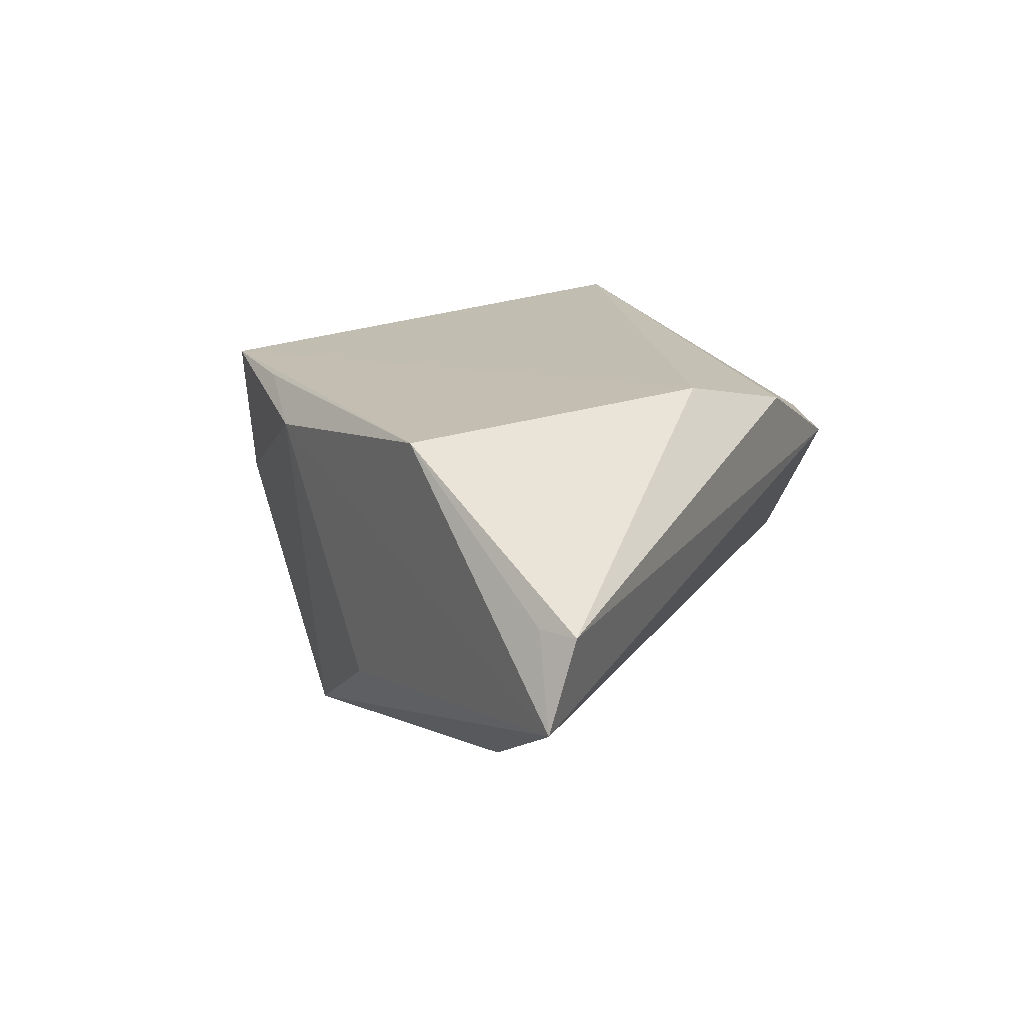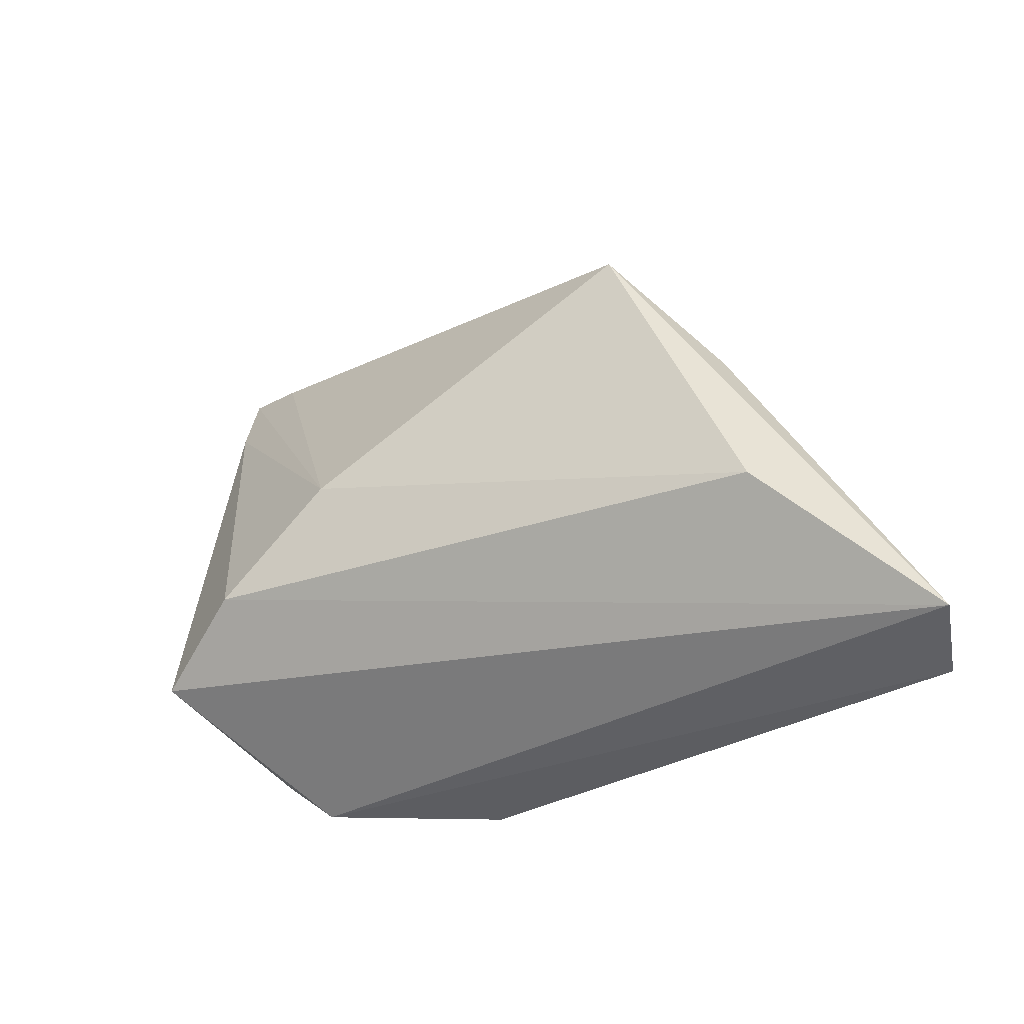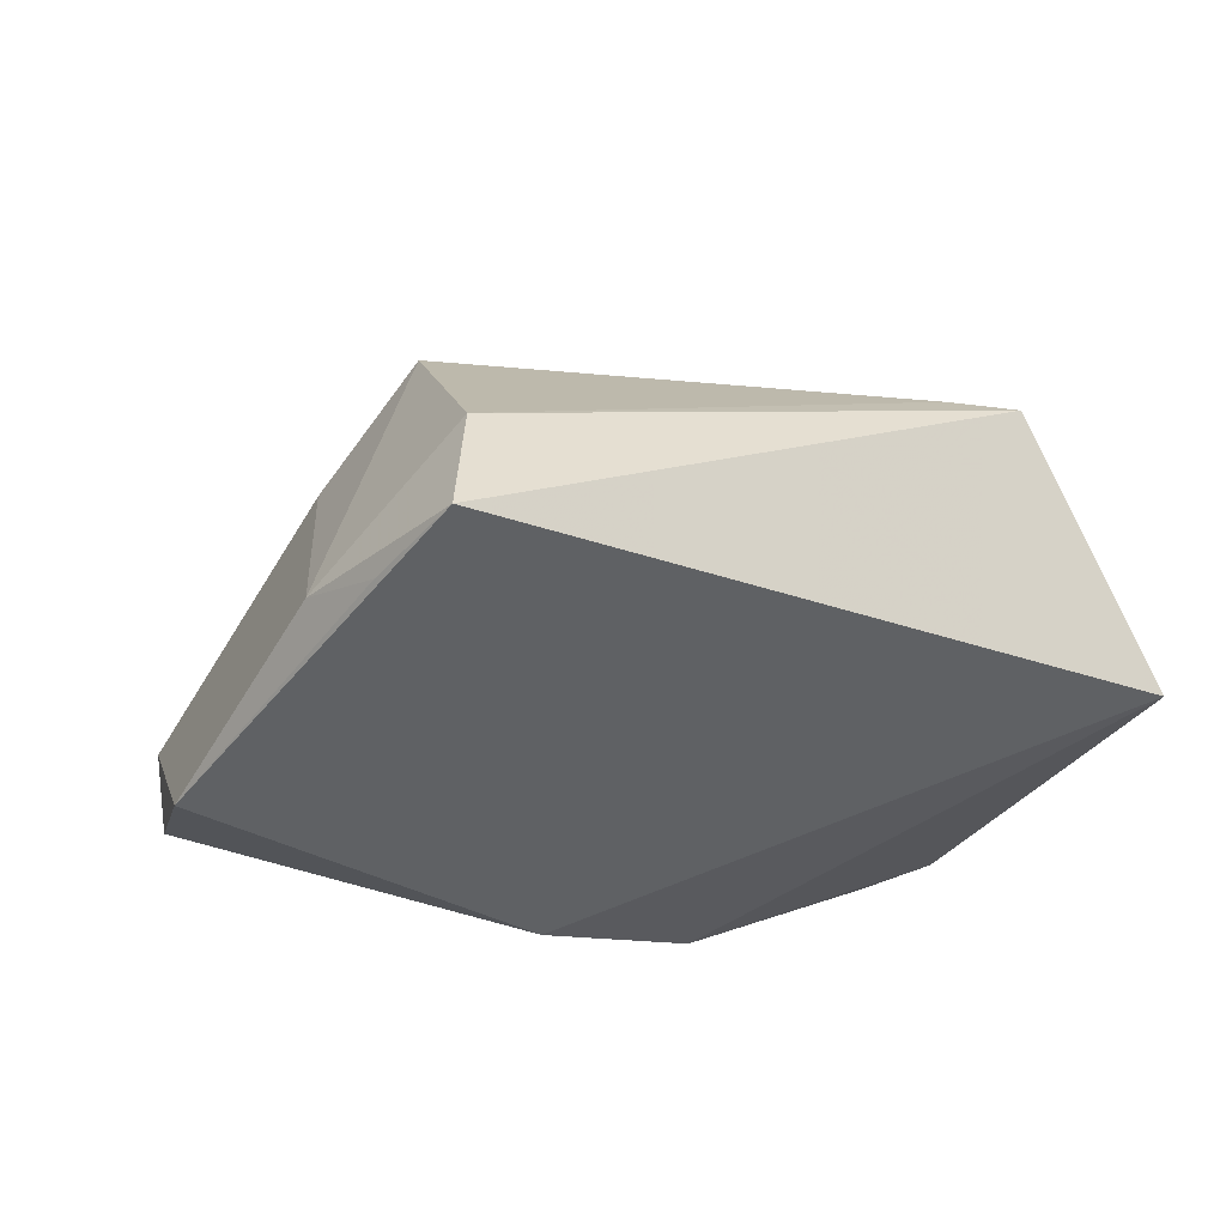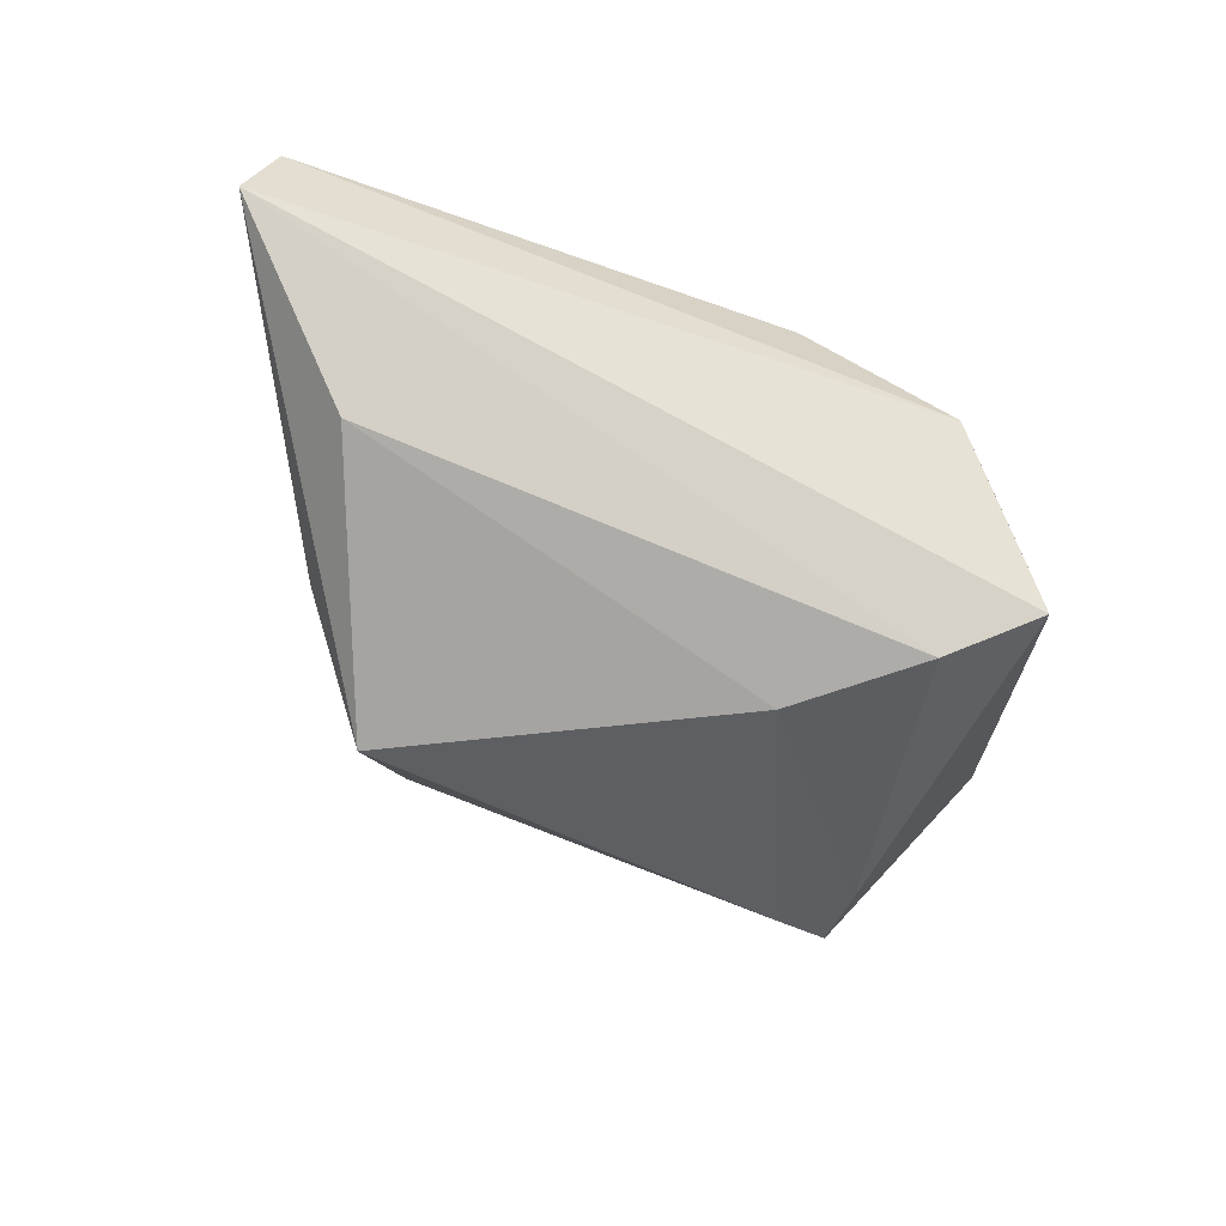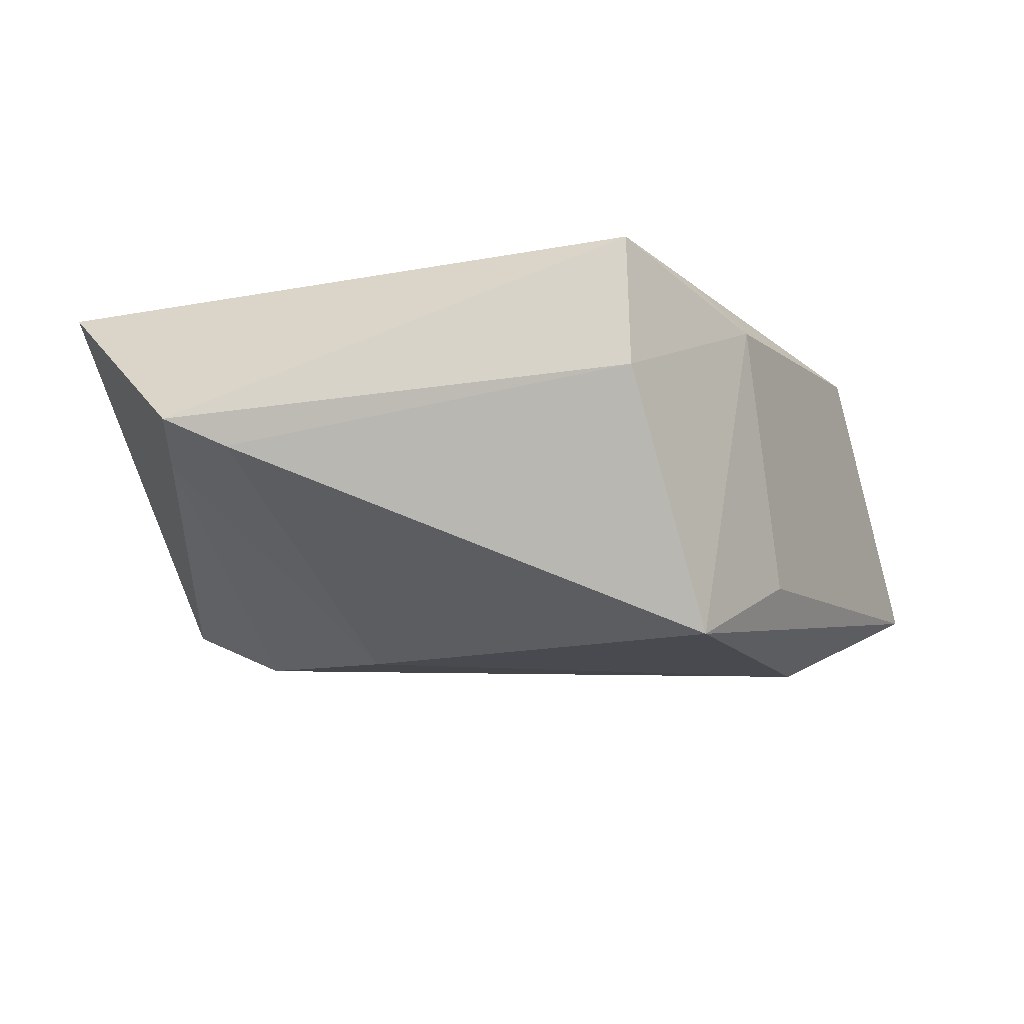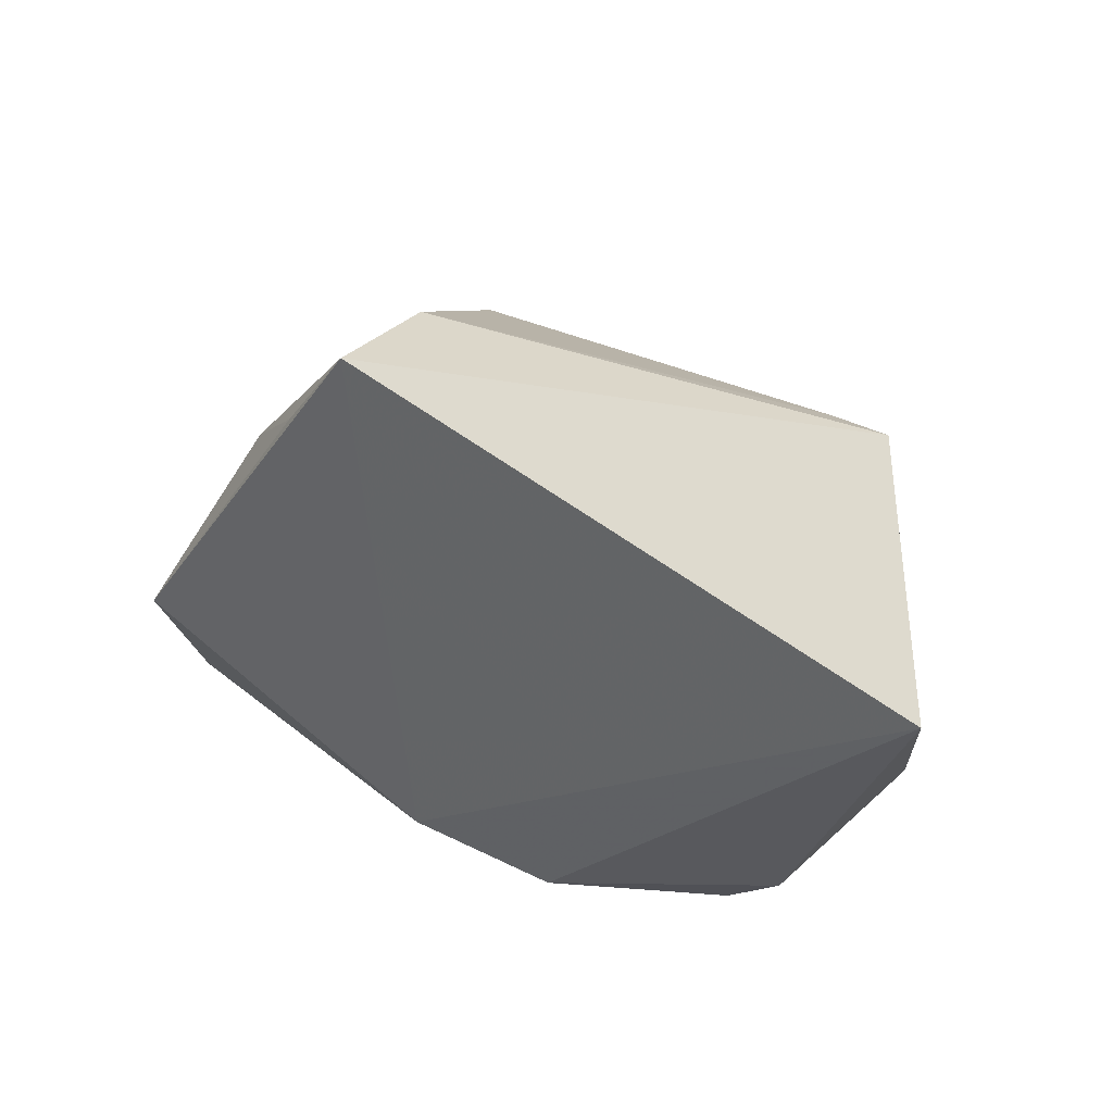
<metadata>
{"format":"obj","ext":"obj","renderer":"f3d","projection":"perspective","resolution":1024,"background":"white","views":[{"elev":16.8,"azim":-63.3,"up":"+Z"},{"elev":-35.3,"azim":-156.0,"up":"+Y"},{"elev":43.7,"azim":3.2,"up":"+Y"},{"elev":-66.8,"azim":-22.3,"up":"+Z"},{"elev":69.6,"azim":179.4,"up":"+Y"},{"elev":35.3,"azim":30.9,"up":"+Y"}]}
</metadata>
<code>
v -0.007519 -0.02652 0.01847
v 0.05507 0.01515 0.01847
v 0.0403 0.02529 -0.005759
v -0.03818 -0.01438 -0.02176
v 0.01699 -0.00143 -0.02314
v -0.03478 0.007025 -0.01612
v -0.03067 0.0196 0.01377
v -0.05404 -0.03209 0.001245
v 0.03297 0.03182 -0.005925
v -0.05358 -0.02739 0.001371
v -0.0238 0.01934 -0.02577
v 0.008826 -0.03209 0.01437
v -0.02276 0.02648 0.0179
v 0.04262 -0.01986 -0.01384
v -0.04656 -0.007639 0.01821
v -0.05658 -0.03004 -0.009527
v -0.01486 0.03516 0.002682
v 0.04026 0.03338 -0.003027
v 0.03612 -0.02542 0.006734
v 0.02887 -0.03178 0.005361
v 0.03142 -0.0128 -0.02065
v -0.01458 0.03707 0.01847
f 22 1 2
f 16 11 4
f 18 22 2
f 2 1 12
f 6 11 16
f 1 22 15
f 5 4 11
f 22 18 17
f 19 14 2
f 2 12 19
f 1 15 8
f 8 12 1
f 22 17 7
f 7 6 16
f 16 15 7
f 11 6 7
f 7 17 11
f 9 5 11
f 18 5 9
f 11 17 9
f 9 17 18
f 4 5 21
f 21 14 16
f 16 4 21
f 14 19 20
f 20 19 12
f 16 14 20
f 20 8 16
f 12 8 20
f 10 15 16
f 16 8 10
f 10 8 15
f 13 15 22
f 22 7 13
f 13 7 15
f 3 5 18
f 3 21 5
f 14 21 3
f 2 14 3
f 3 18 2

</code>
